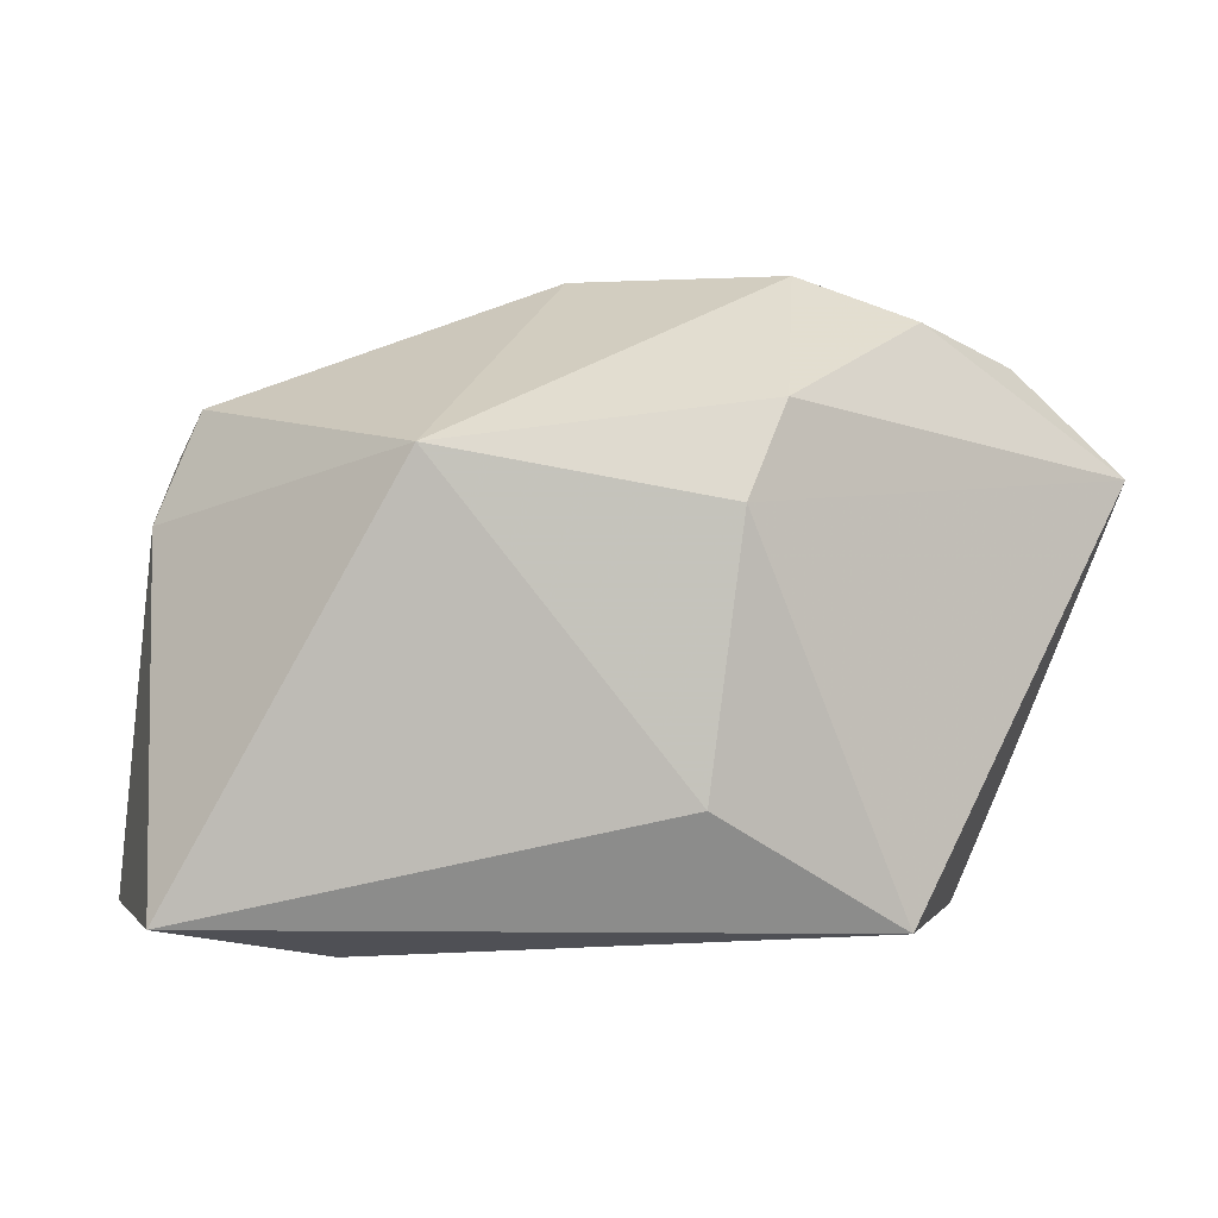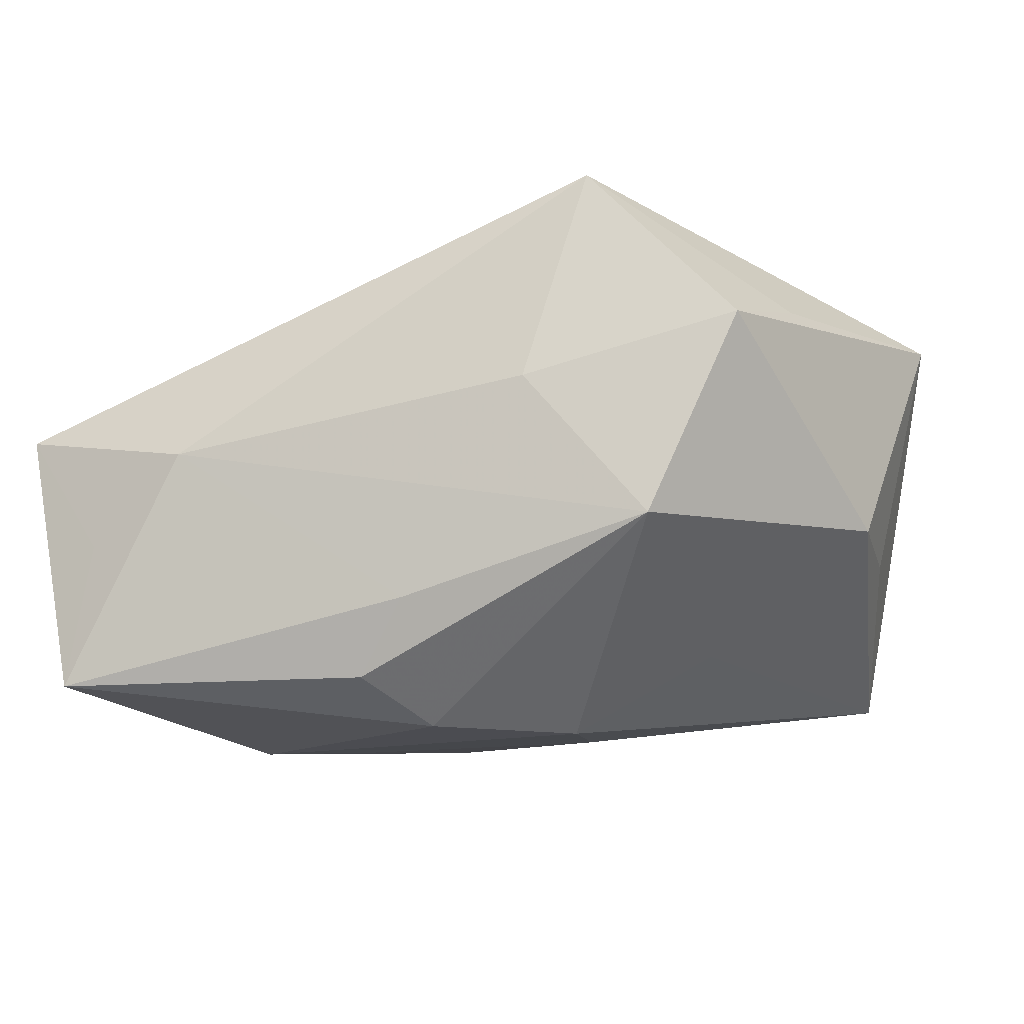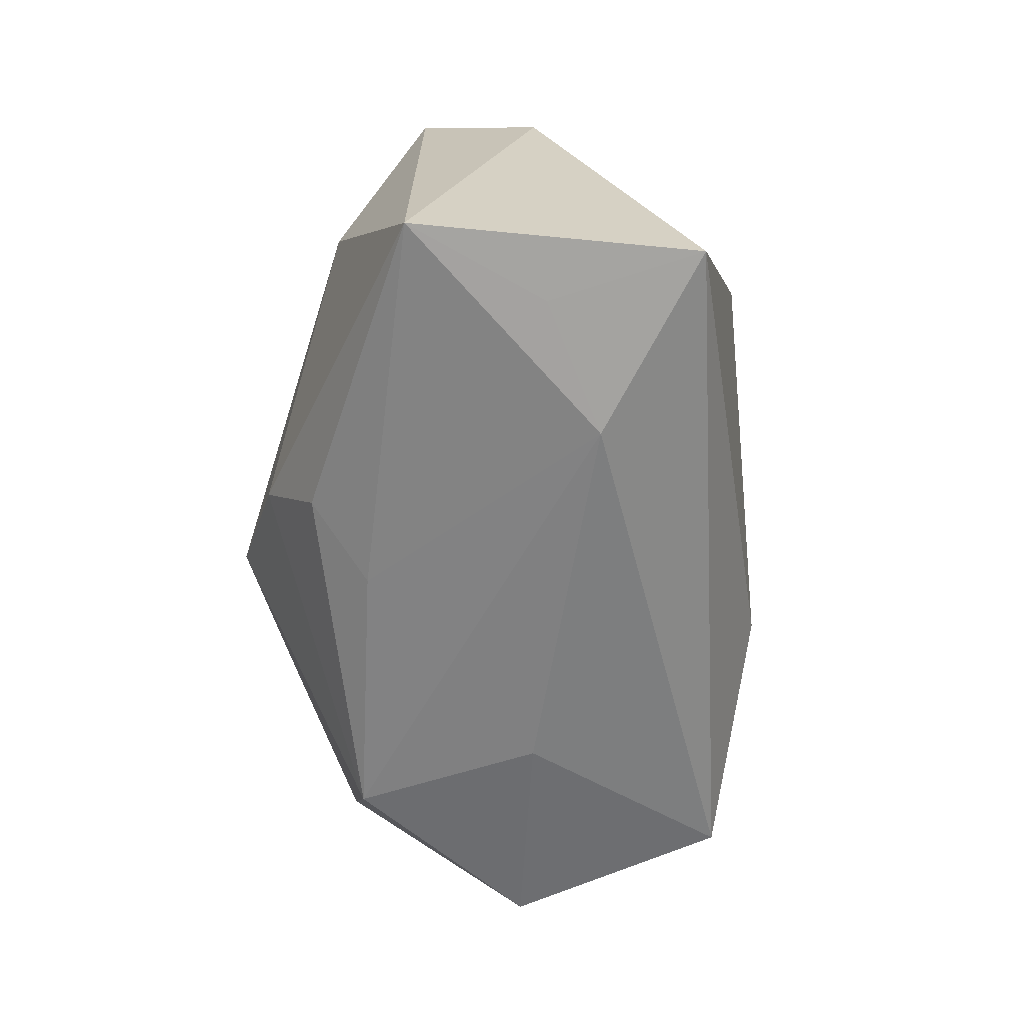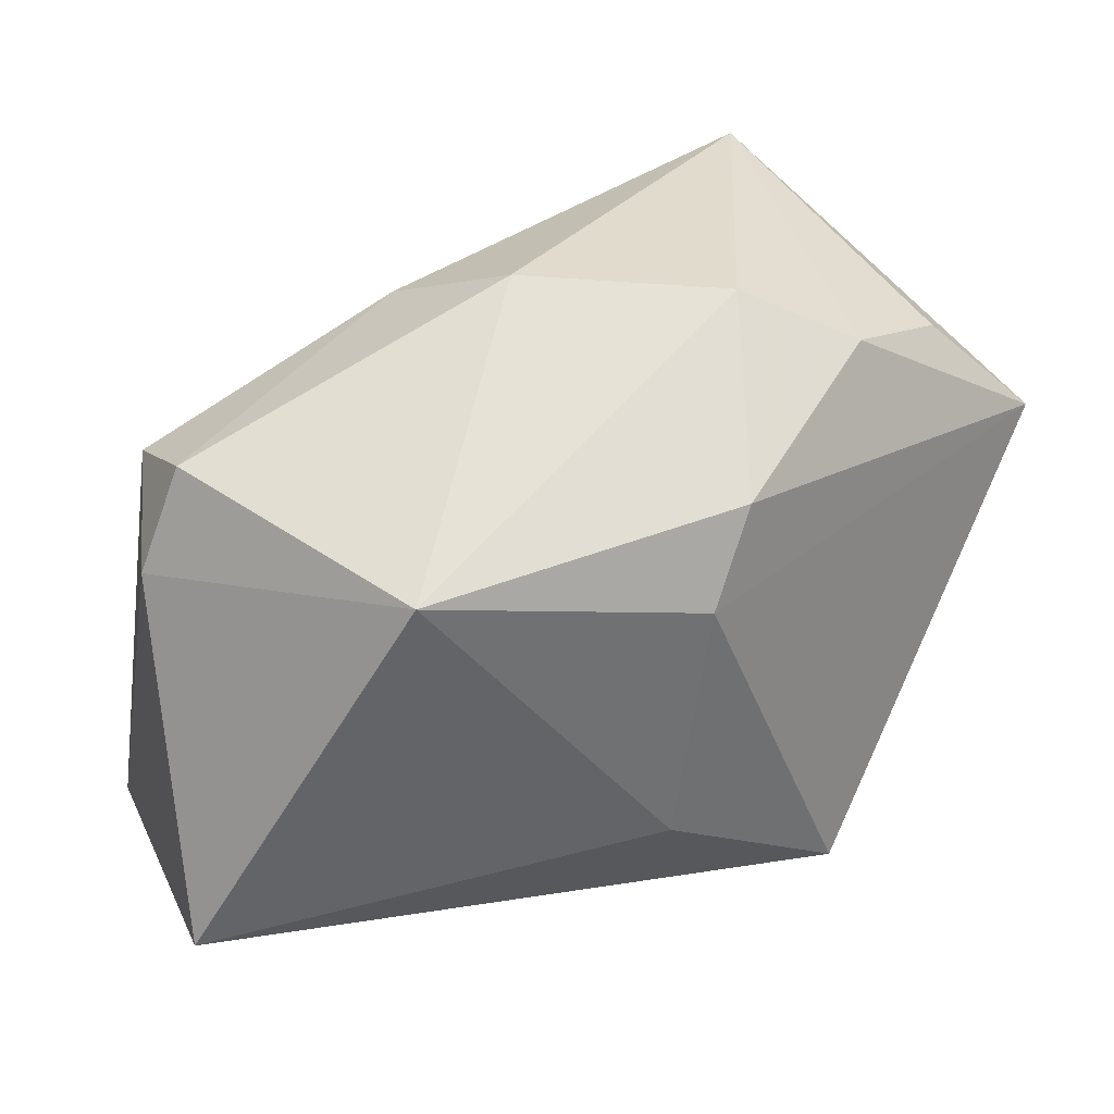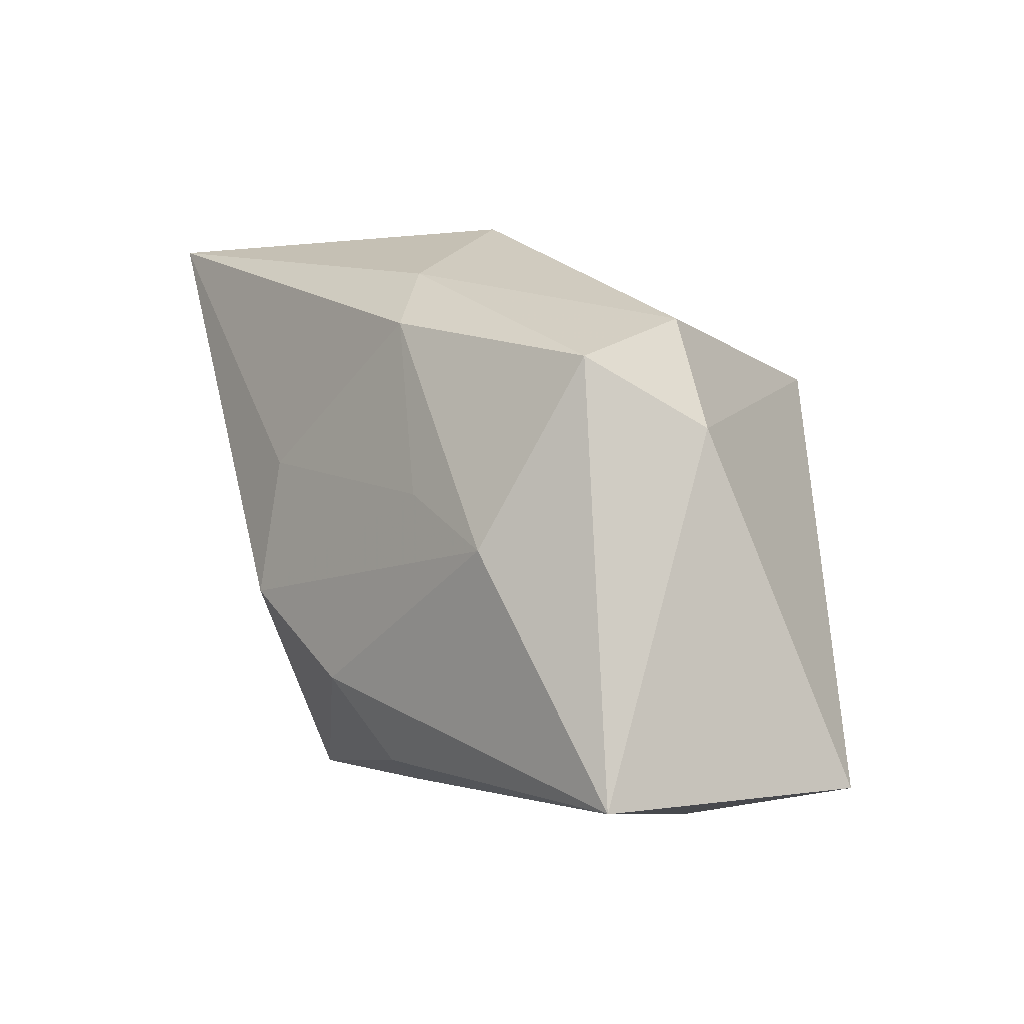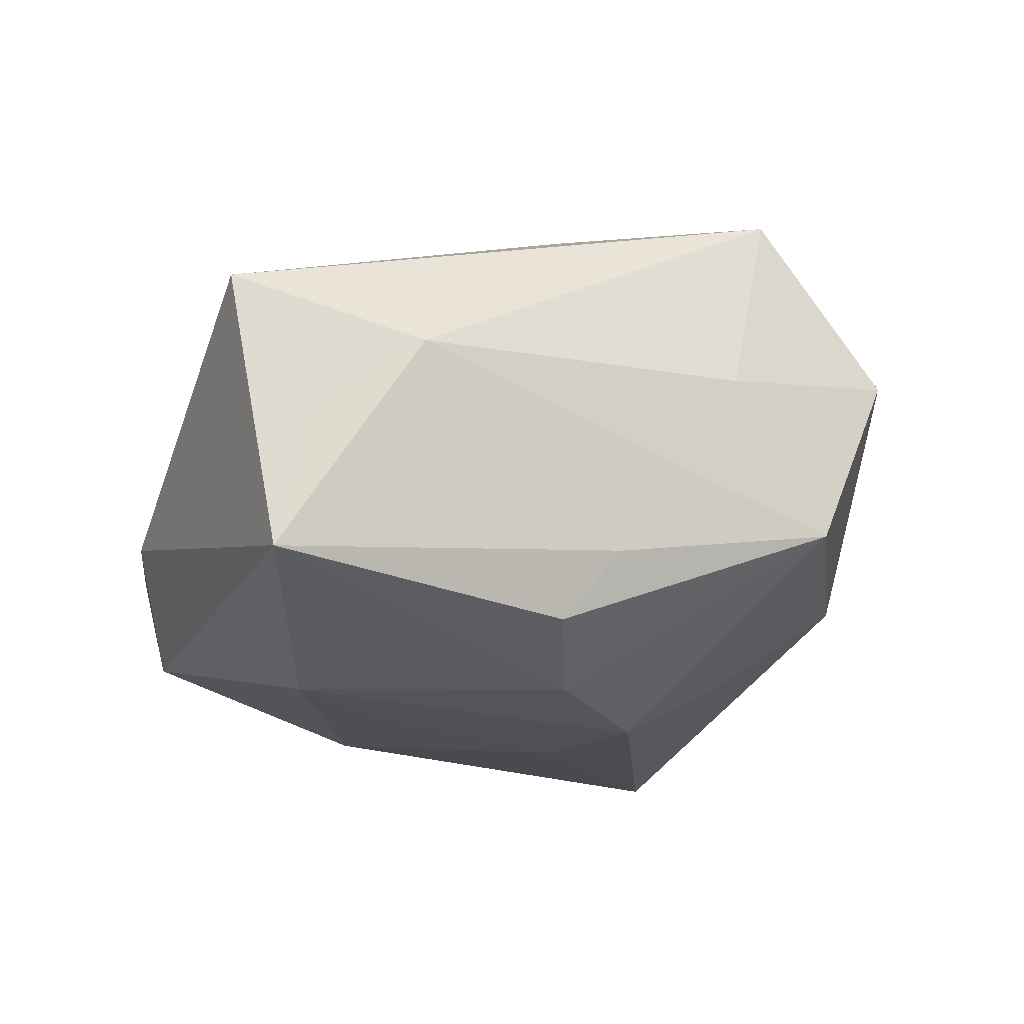
<metadata>
{"format":"obj","ext":"obj","renderer":"f3d","projection":"perspective","resolution":1024,"background":"white","views":[{"elev":0.5,"azim":-27.0,"up":"+Y"},{"elev":-15.4,"azim":15.8,"up":"+Z"},{"elev":-60.5,"azim":-107.7,"up":"+Y"},{"elev":33.9,"azim":-34.0,"up":"+Y"},{"elev":-0.5,"azim":-130.4,"up":"+Y"},{"elev":-24.2,"azim":-29.6,"up":"+Z"}]}
</metadata>
<code>
v 0.009298 -0.03014 0.006381
v -0.004393 -0.01627 -0.02705
v 0.03127 -0.02767 0.01206
v -0.03672 0.01581 -0.02071
v -0.00961 -0.02474 -0.02308
v -0.02859 -0.03052 0.0009097
v -0.01221 0.02054 -0.02408
v 0.03619 0.03297 -0.01931
v -0.04266 0.009016 -0.01005
v 0.03494 -0.01455 0.01616
v 0.03566 0.02467 0.01589
v 0.00903 -0.007456 -0.02705
v 0.01368 0.03306 0.01104
v 0.02293 0.02831 0.01926
v -0.004438 -0.01602 0.02703
v -0.01749 0.002793 -0.02644
v 0.02322 -0.003327 -0.01855
v 0.0157 -0.02774 0.02882
v -0.02827 0.01581 0.01878
v -0.04776 -0.02635 0.004909
v -0.04223 -0.02714 -0.0228
v -0.008236 0.02645 -0.01848
v -0.03914 -0.02808 -0.007927
v 0.02176 -0.02833 -0.008614
v -0.001547 0.01071 0.02881
v 0.04635 0.01388 0.02013
v 0.04064 0.01024 -0.006502
v -0.003001 0.03306 -0.003875
v 0.00727 0.006605 -0.02574
v -0.02844 -0.002817 -0.02705
v -0.03795 0.01998 -0.00964
v -0.004291 -0.02773 -0.01556
v 0.003755 0.02018 0.02701
v 0.0409 -0.003482 -0.005705
f 19 15 25
f 20 15 19
f 18 15 20
f 18 26 25
f 25 15 18
f 1 18 6
f 6 18 20
f 17 34 12
f 26 34 27
f 31 19 28
f 12 34 24
f 1 6 24
f 3 34 26
f 3 24 34
f 3 18 1
f 1 24 3
f 9 21 20
f 20 19 9
f 9 19 31
f 23 6 20
f 20 21 23
f 23 21 6
f 5 21 2
f 12 24 2
f 2 24 5
f 2 30 12
f 21 30 2
f 31 28 22
f 25 26 33
f 33 19 25
f 6 21 32
f 32 24 6
f 32 21 5
f 5 24 32
f 26 18 10
f 10 3 26
f 18 3 10
f 21 9 4
f 4 30 21
f 4 9 31
f 7 30 4
f 31 22 4
f 4 22 7
f 16 29 12
f 12 30 16
f 7 29 16
f 16 30 7
f 8 22 28
f 7 22 8
f 8 29 7
f 26 27 8
f 8 11 26
f 12 29 8
f 34 17 8
f 8 27 34
f 8 17 12
f 11 8 14
f 14 33 26
f 26 11 14
f 13 8 28
f 13 14 8
f 13 28 19
f 33 14 13
f 19 33 13

</code>
